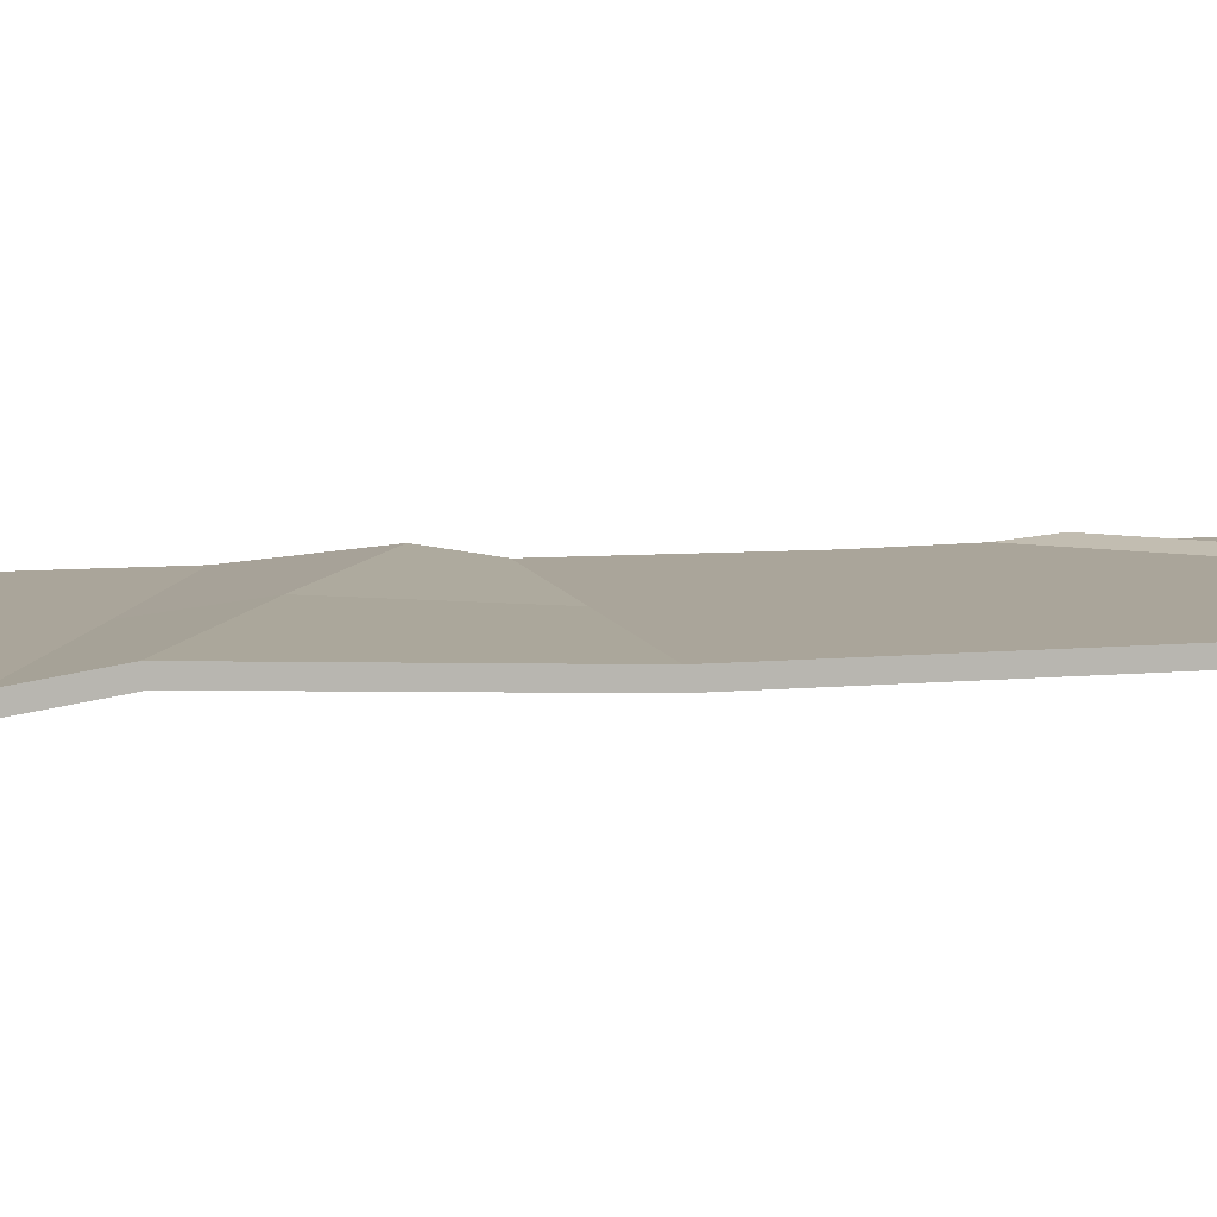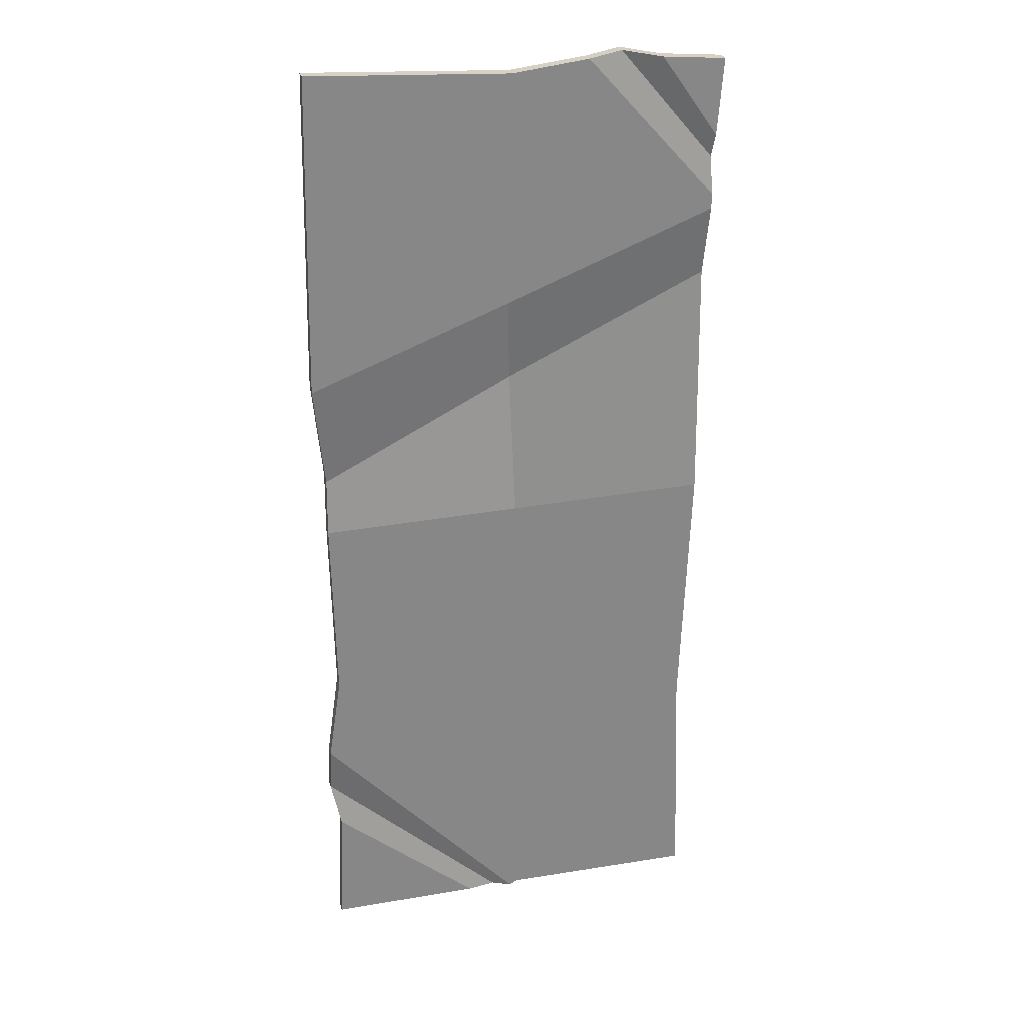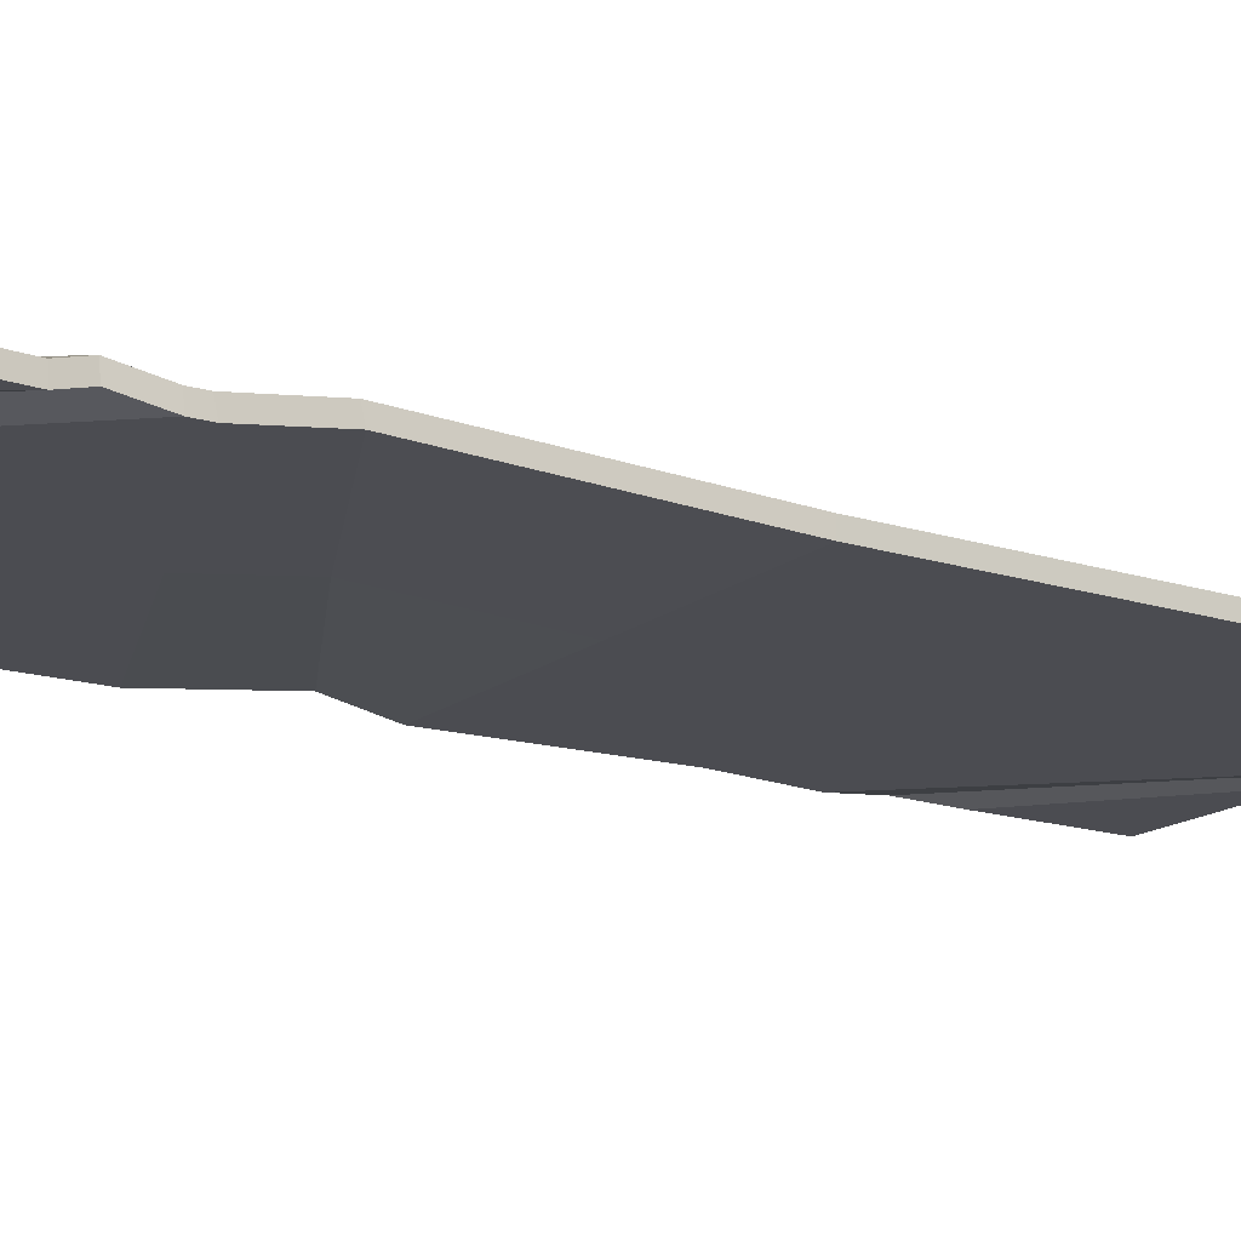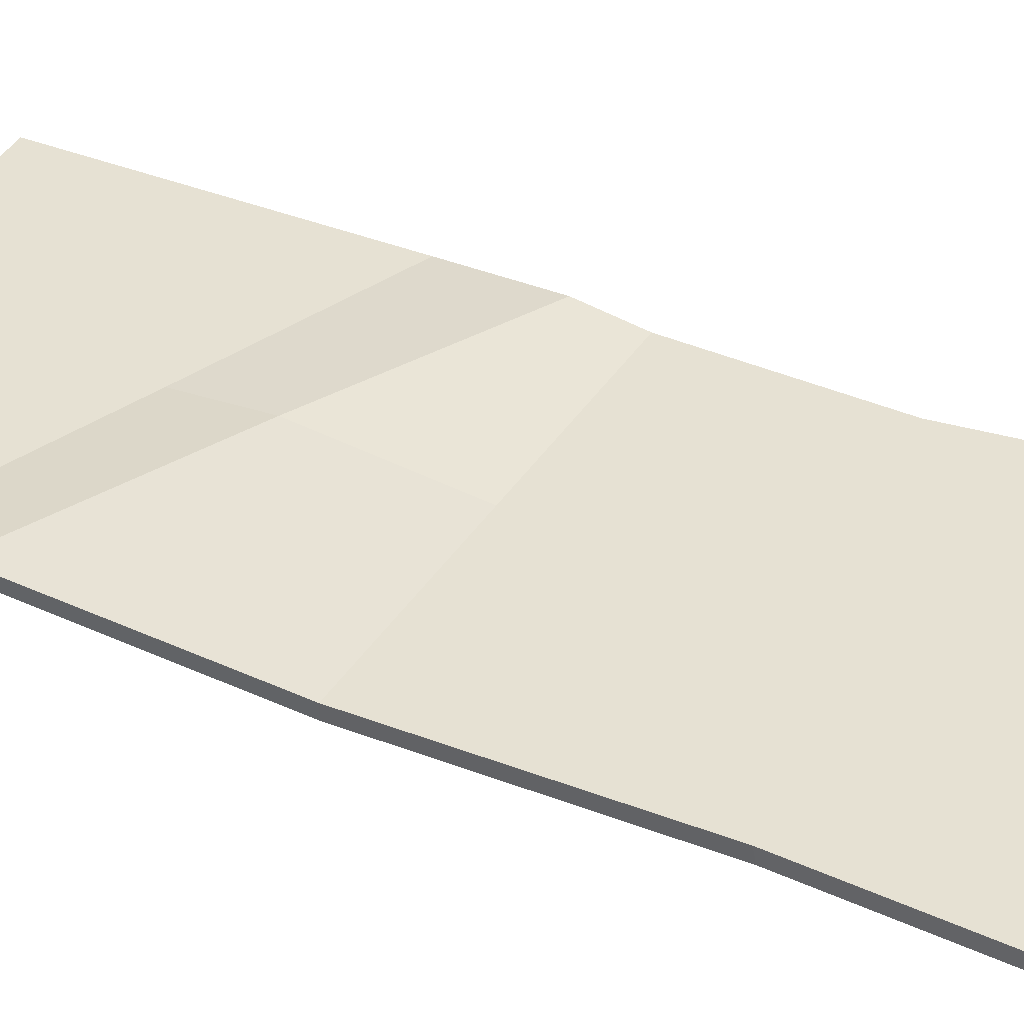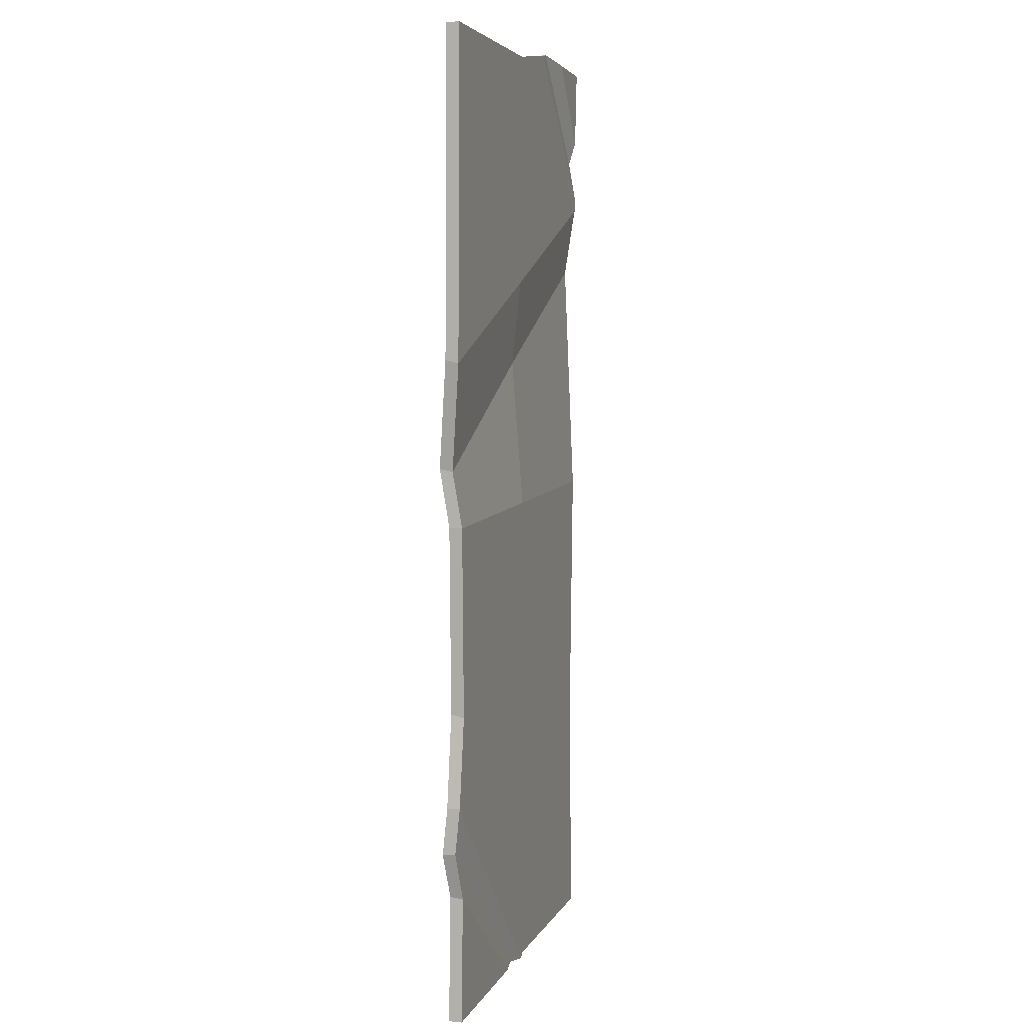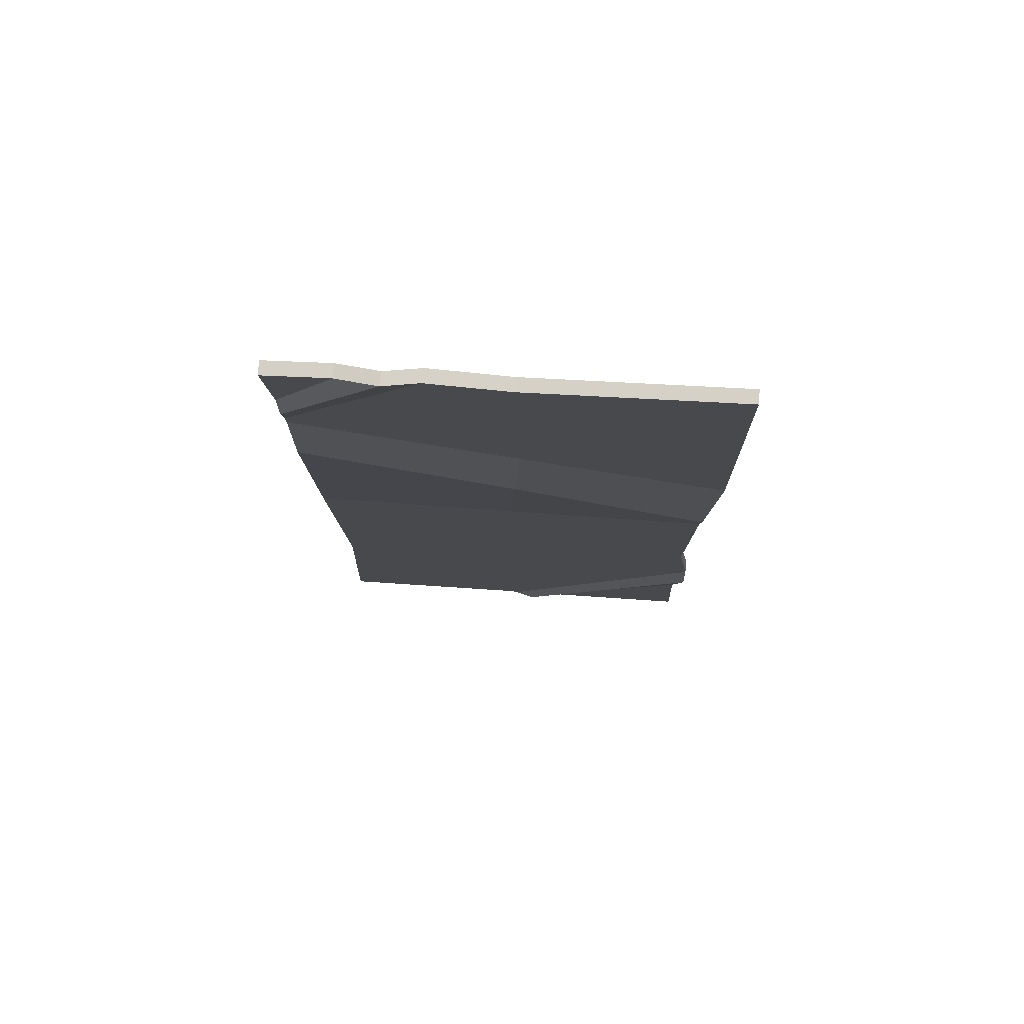
<metadata>
{"format":"obj","ext":"obj","renderer":"f3d","projection":"perspective","resolution":1024,"background":"white","views":[{"elev":7.7,"azim":76.4,"up":"+Y"},{"elev":27.7,"azim":-14.0,"up":"+Z"},{"elev":-15.3,"azim":57.3,"up":"+Y"},{"elev":38.6,"azim":117.9,"up":"+Y"},{"elev":6.6,"azim":-72.7,"up":"+Z"},{"elev":77.8,"azim":-176.2,"up":"+Z"}]}
</metadata>
<code>
v -0.9104 10.62 389.1
v -0.9104 0 389.1
v 172.8 10.62 390.2
v 172.8 0 390.2
v 1.799 0 10.69
v 164.5 0 13.9
v 164.5 10.62 13.9
v 1.799 10.62 10.69
v 2.992 10.62 -392
v 2.992 0 -392
v 163.4 10.62 -392.5
v 163.4 0 -392.5
v -163.7 10.62 397.3
v -163.7 0 397.3
v -160.9 0 7.474
v -160.9 10.62 7.474
v -166 10.62 -394.1
v -166 0 -394.1
v -1.444 8.333 131.2
v 164.5 8.333 209.4
v 164.6 18.96 211.9
v -1.346 18.96 133.7
v -159.2 8.333 51.56
v -159.3 18.96 54.03
v -4.684 0 200
v 167.1 0 266.6
v -168.6 0 137.5
v 167.2 10.62 269
v -4.64 10.62 202.3
v -168.6 10.62 139.8
v -40.6 10.62 -393.1
v -42.12 0 -393.1
v -161.8 0 -293
v -161.8 10.62 -291.8
v -168.6 10.62 -217.7
v -3.995 10.62 -395.8
v -2.938 0 -395.8
v -168.7 -0 -216.5
v -20.3 15.5 -393.9
v -19.15 4.883 -394.1
v -169.9 3.479 -254.2
v -169.9 14.11 -255.2
v 5.373 0 -171.8
v 156.7 0 -198.5
v 156.7 10.62 -196.1
v 5.326 10.62 -169.4
v -157.9 10.62 -142.9
v -157.9 0 -145.2
v 62.2 10.62 396.7
v 61.17 0 396.7
v 167.4 0 279.2
v 167.4 10.62 280.3
v 89.77 15.82 400.5
v 88.93 5.195 400.5
v 166.4 5.195 309.5
v 166.4 15.82 310.4
v 122 10.62 394.6
v 121.5 0 394.6
v 168.1 0 328.8
v 168.2 10.62 329.4
f 7 8 22 21
f 3 57 58 4
f 4 58 59
f 4 59 60 3
f 7 45 46 8
f 11 12 10 9
f 12 44 43 10
f 12 11 45 44
f 16 24 22 8
f 13 14 2 1
f 14 27 25 2
f 14 13 30 27
f 16 8 46 47
f 17 31 32 18
f 18 32 33
f 18 33 34 17
f 21 22 29 28
f 20 19 5 6
f 21 20 6 7
f 22 24 30 29
f 19 23 15 5
f 23 24 16 15
f 26 25 19 20
f 28 26 20 21
f 25 27 23 19
f 27 30 24 23
f 28 29 1 49 52
f 29 30 13 1
f 34 31 17
f 32 31 39 40
f 33 32 40 41
f 34 33 41 42
f 35 36 39 42
f 37 36 9 10
f 38 37 10 43 48
f 35 38 48 47
f 40 39 36 37
f 41 40 37 38
f 42 41 38 35
f 42 39 31 34
f 46 45 11 9
f 43 44 6 5
f 44 45 7 6
f 47 46 9 36 35
f 48 43 5 15
f 47 48 15 16
f 50 49 1 2
f 51 50 2 25 26
f 52 51 26 28
f 52 49 53 56
f 54 53 49 50
f 55 54 50 51
f 56 55 51 52
f 56 53 57 60
f 58 57 53 54
f 59 58 54 55
f 60 59 55 56
f 60 57 3

</code>
